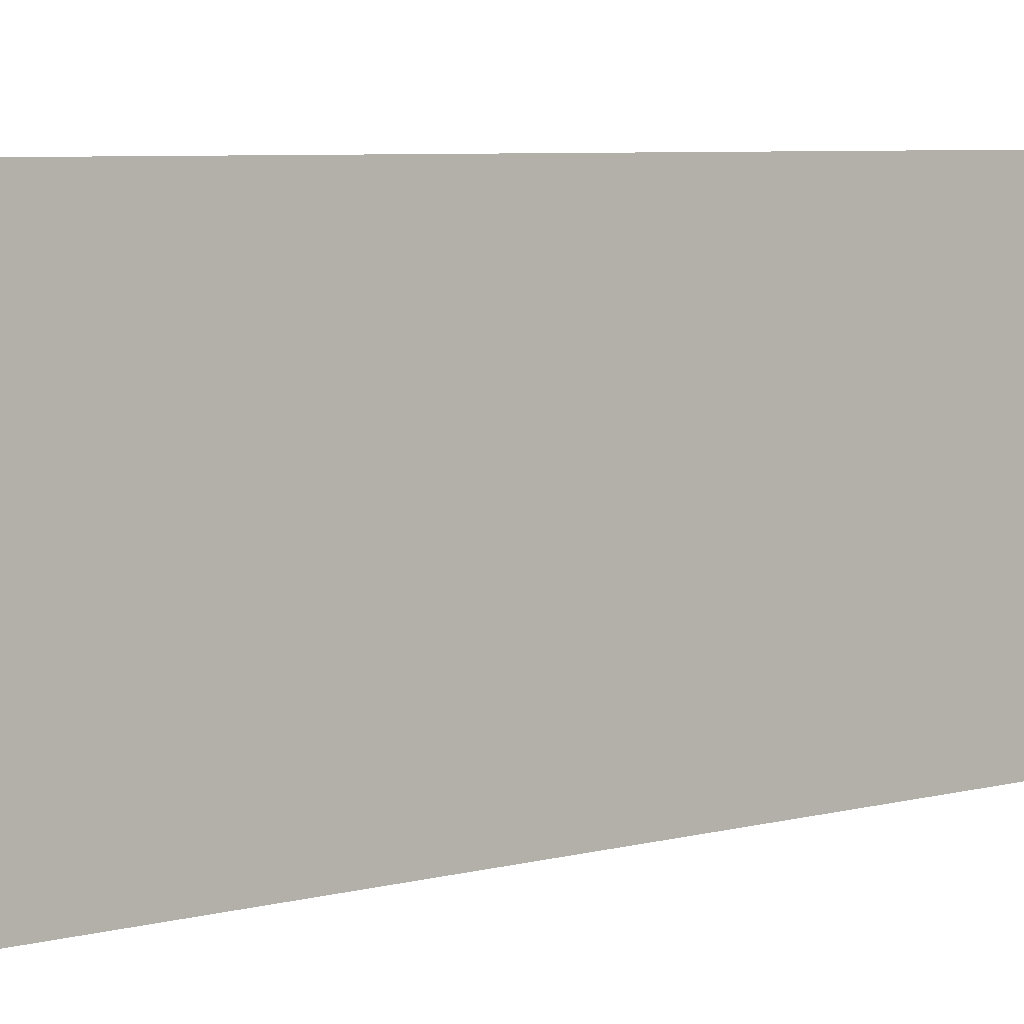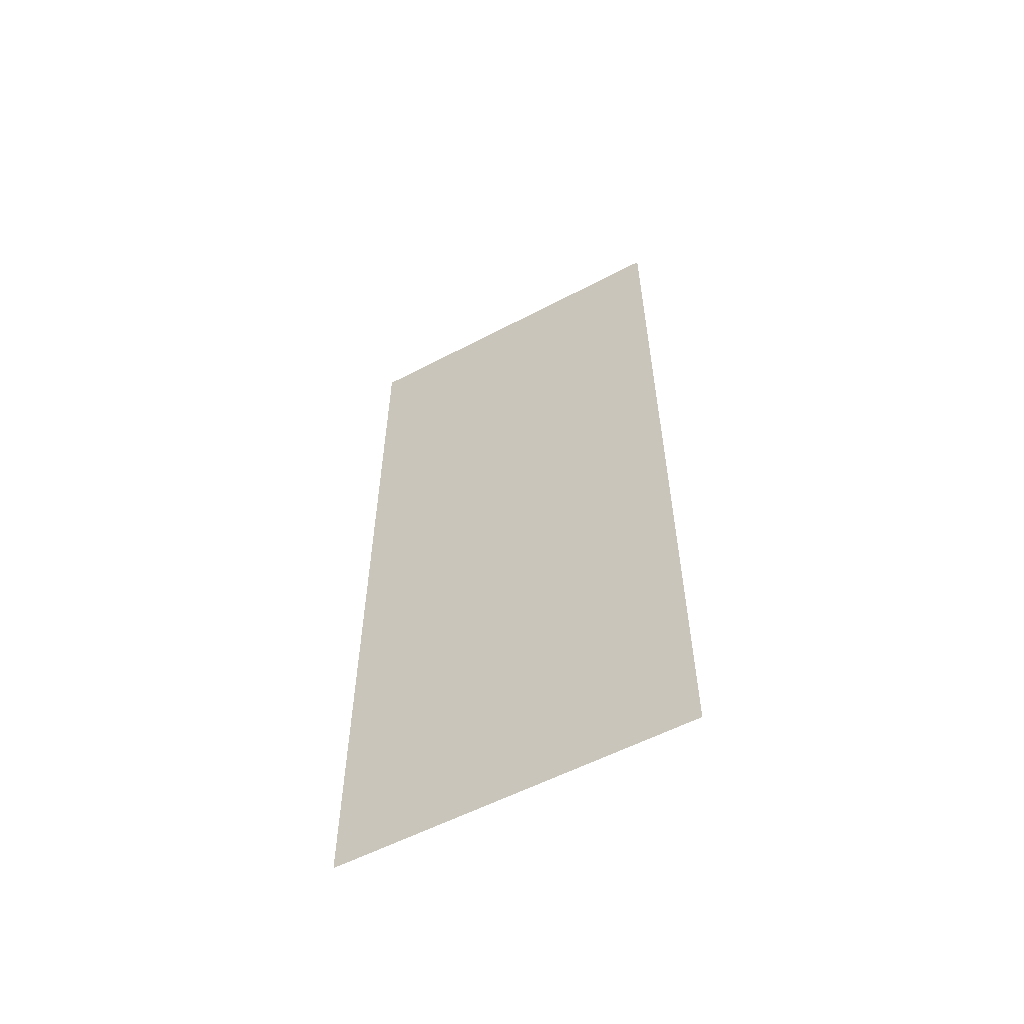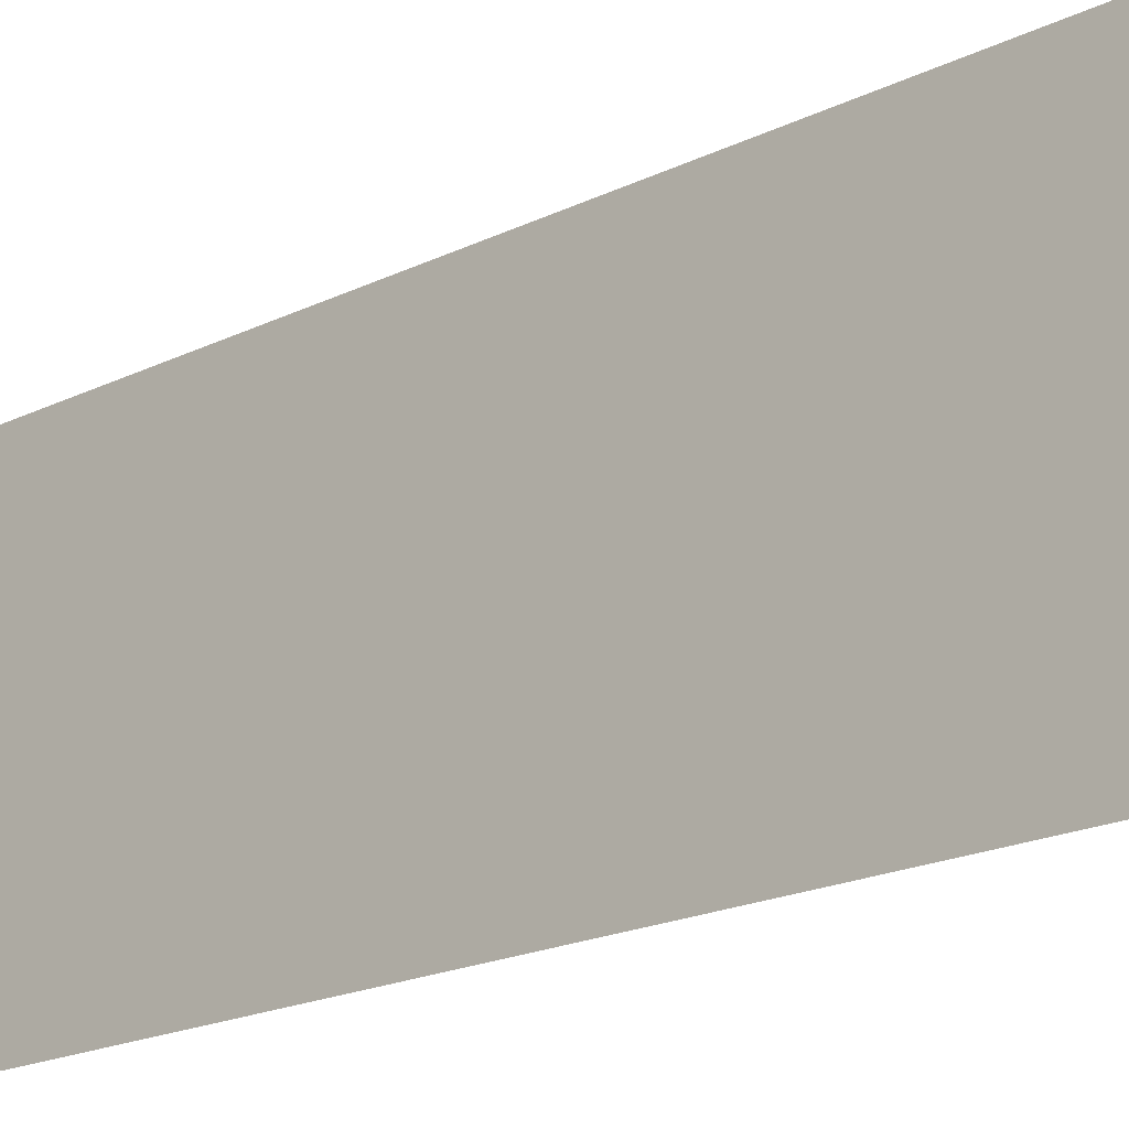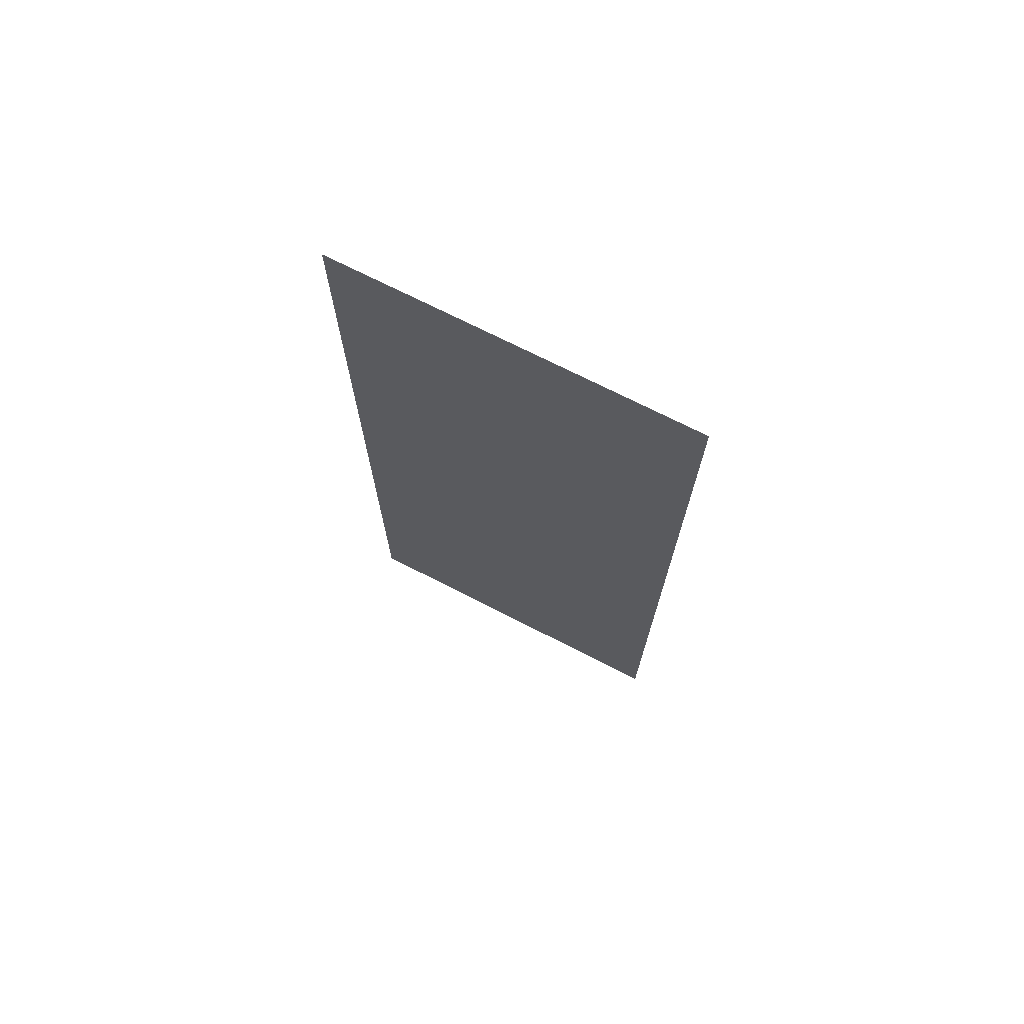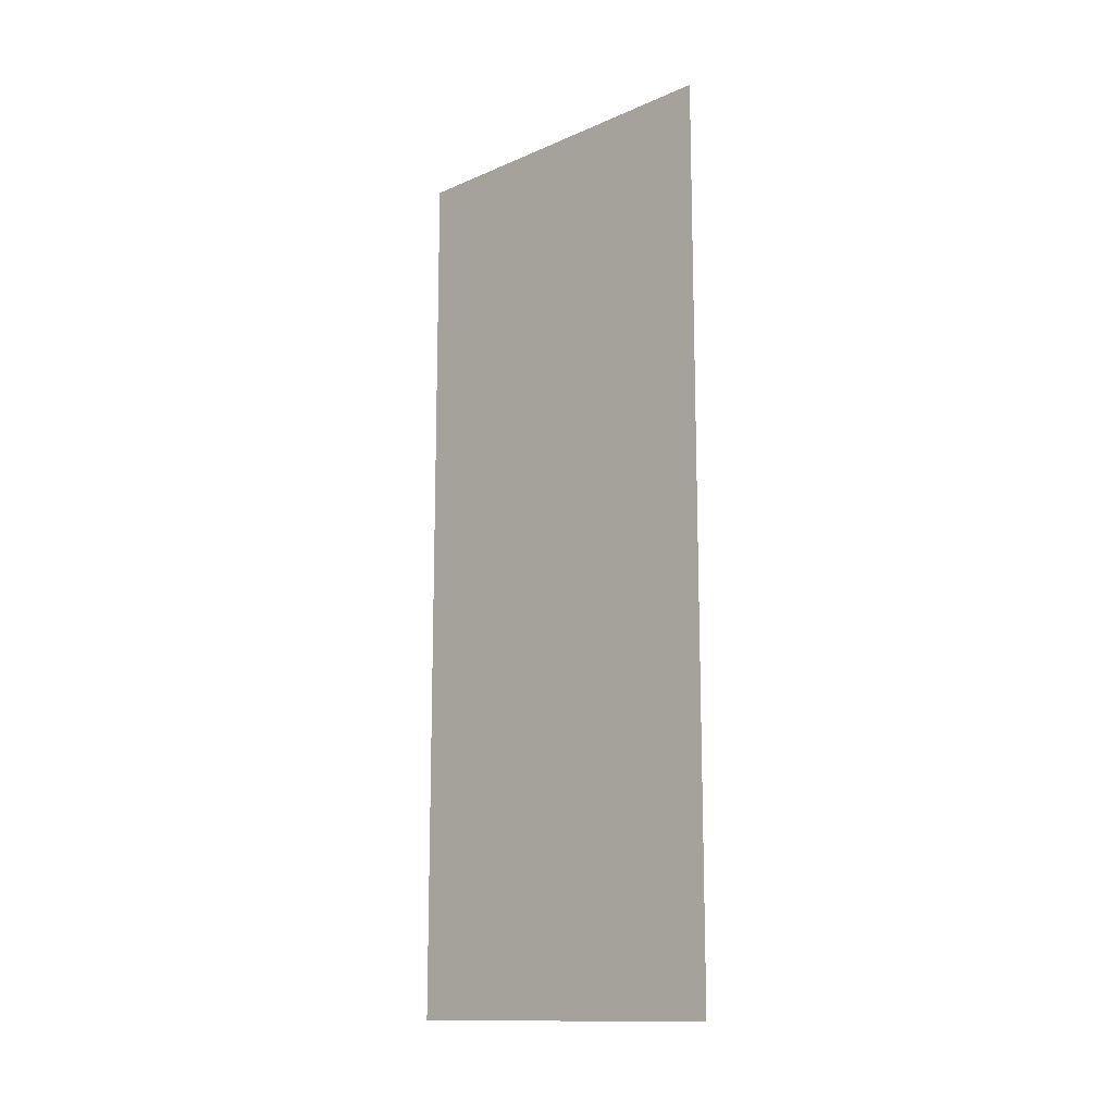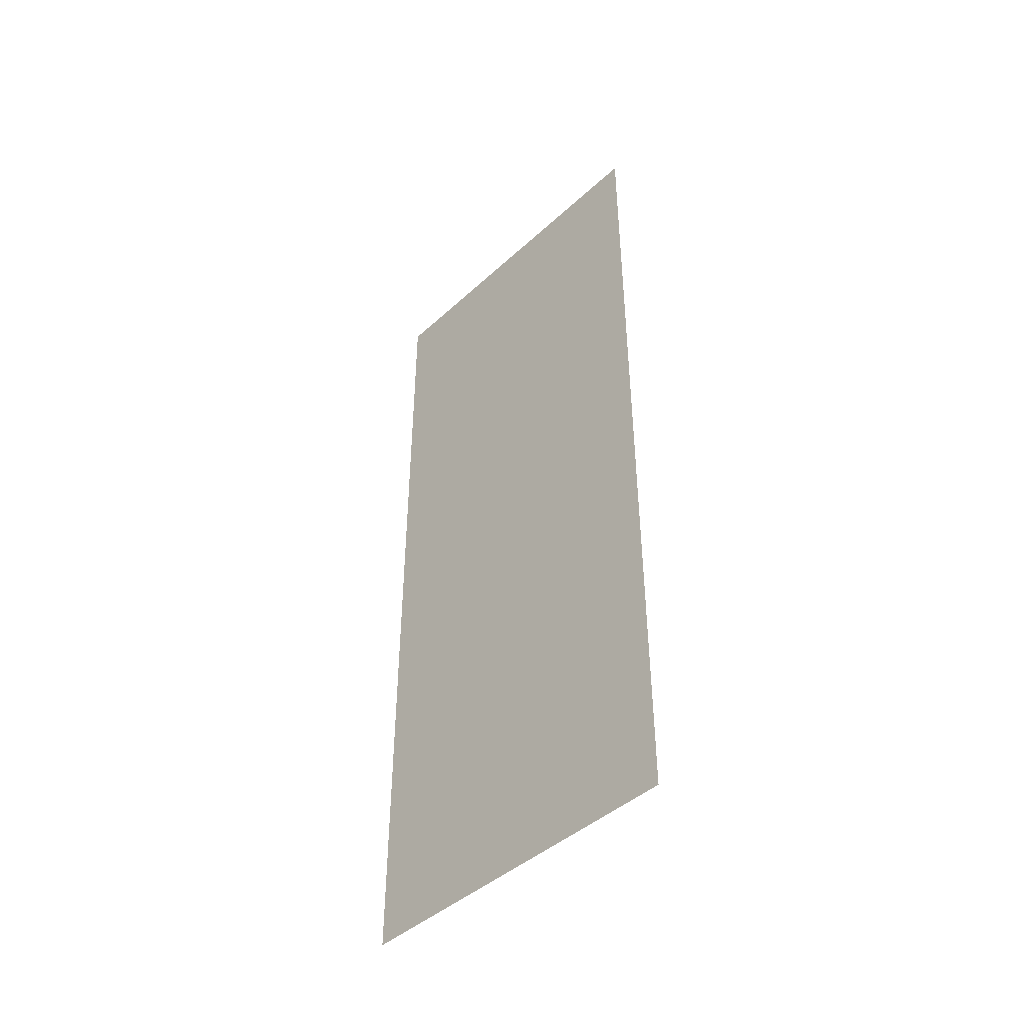
<metadata>
{"format":"obj","ext":"obj","renderer":"f3d","projection":"perspective","resolution":1024,"background":"white","views":[{"elev":6.1,"azim":-129.0,"up":"+Y"},{"elev":-56.9,"azim":117.5,"up":"+Z"},{"elev":-19.3,"azim":-47.3,"up":"+Y"},{"elev":71.7,"azim":115.9,"up":"+Z"},{"elev":-13.5,"azim":132.8,"up":"+Z"},{"elev":-43.9,"azim":135.7,"up":"+Z"}]}
</metadata>
<code>
v -5.644 -0.5316 0
v -5.626 0.2792 0
v -5.644 -0.5316 2
v -5.626 0.2792 2
f 1 2 3
f 2 3 4

</code>
